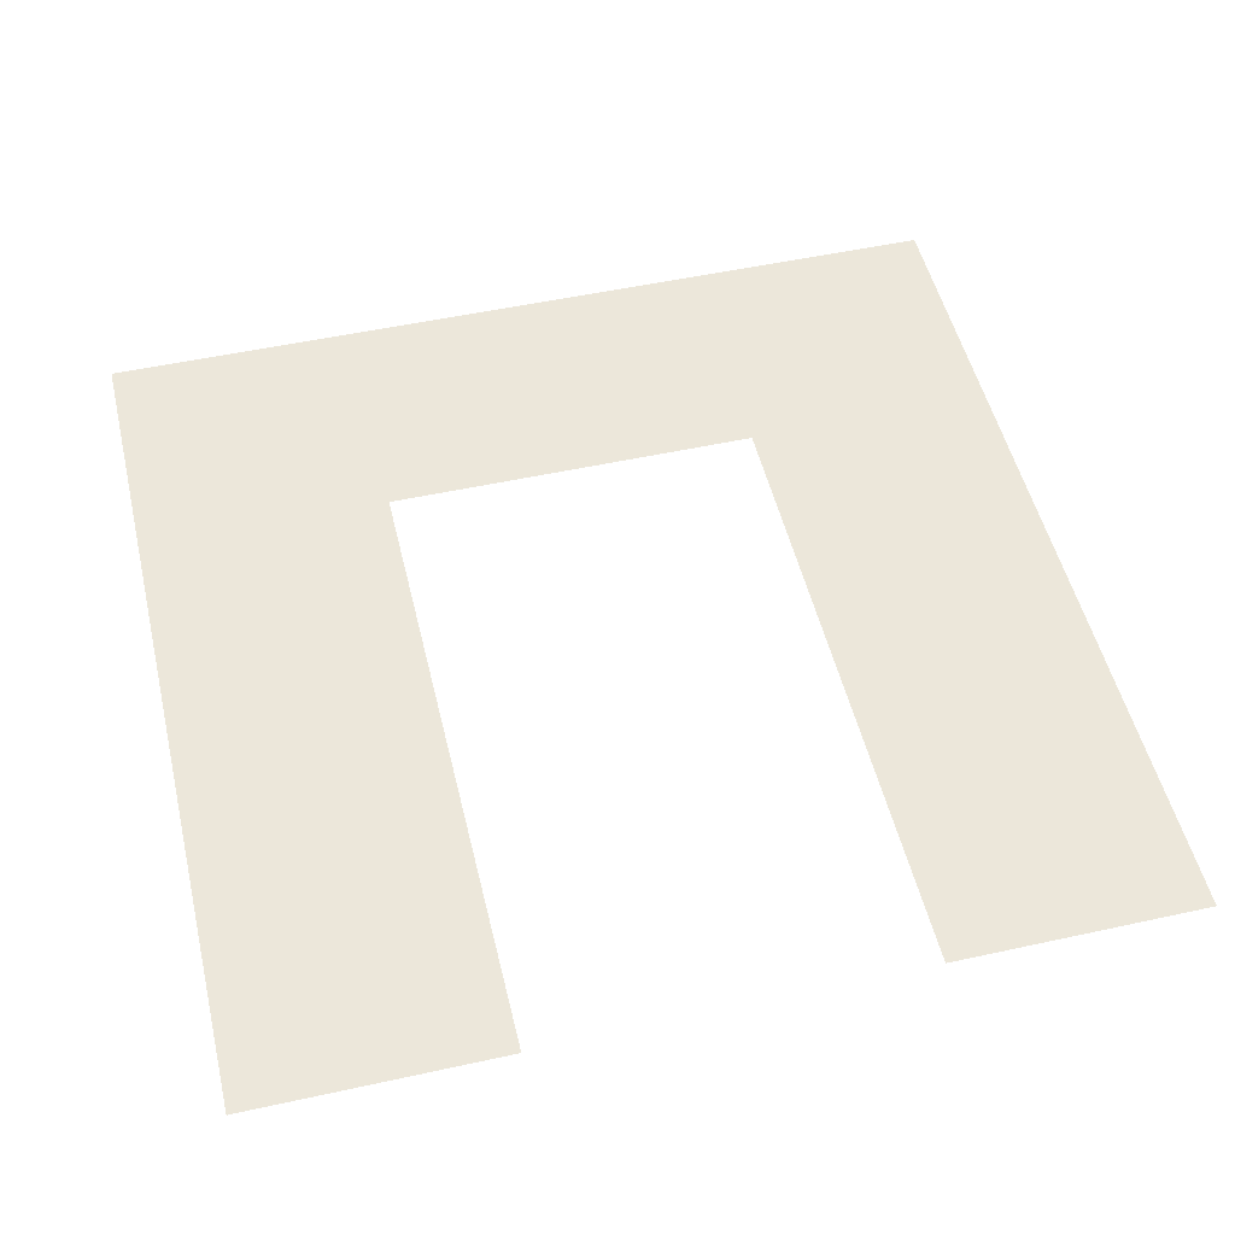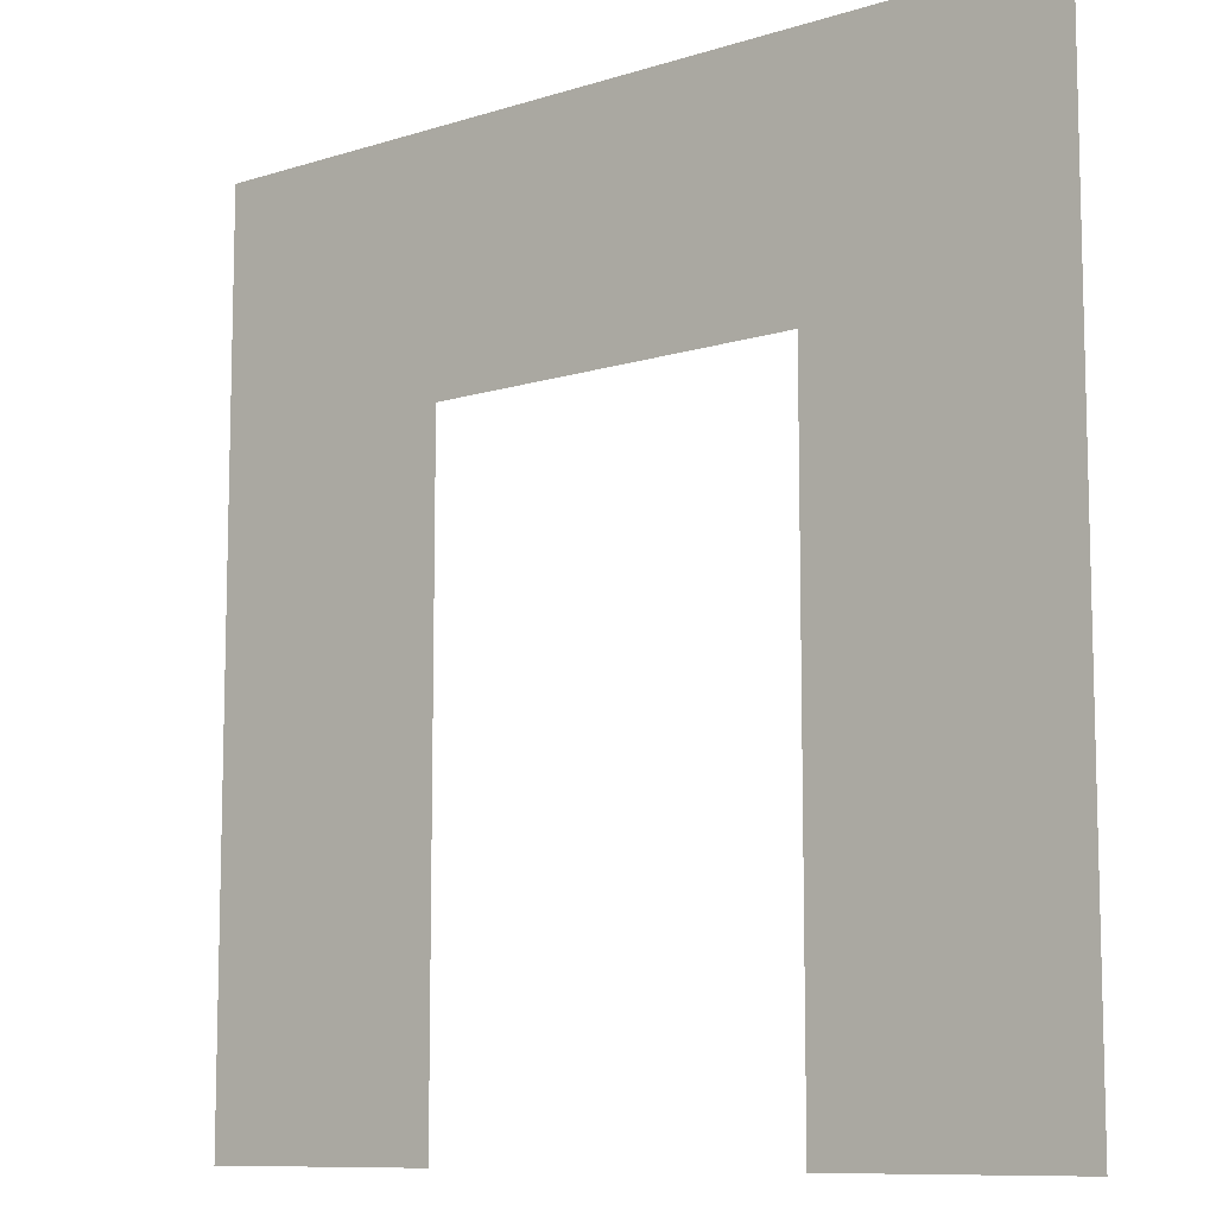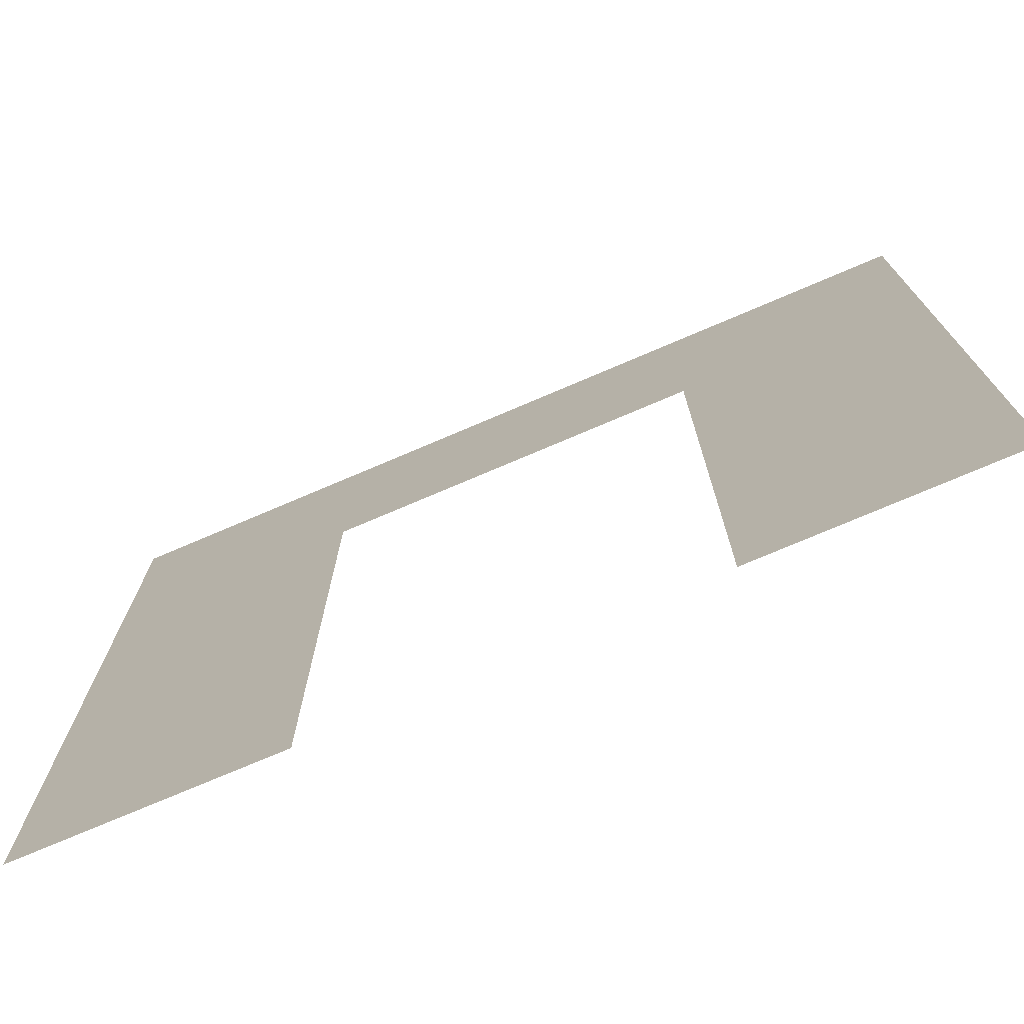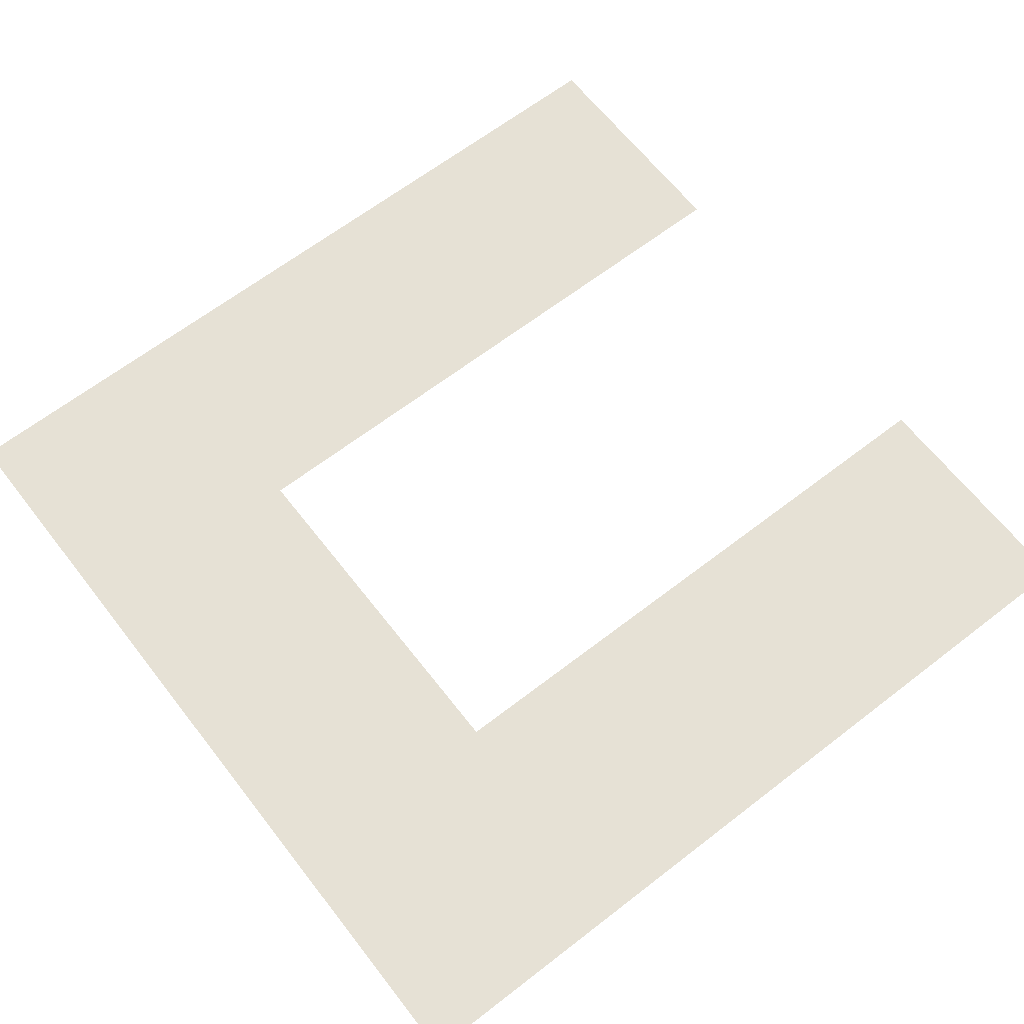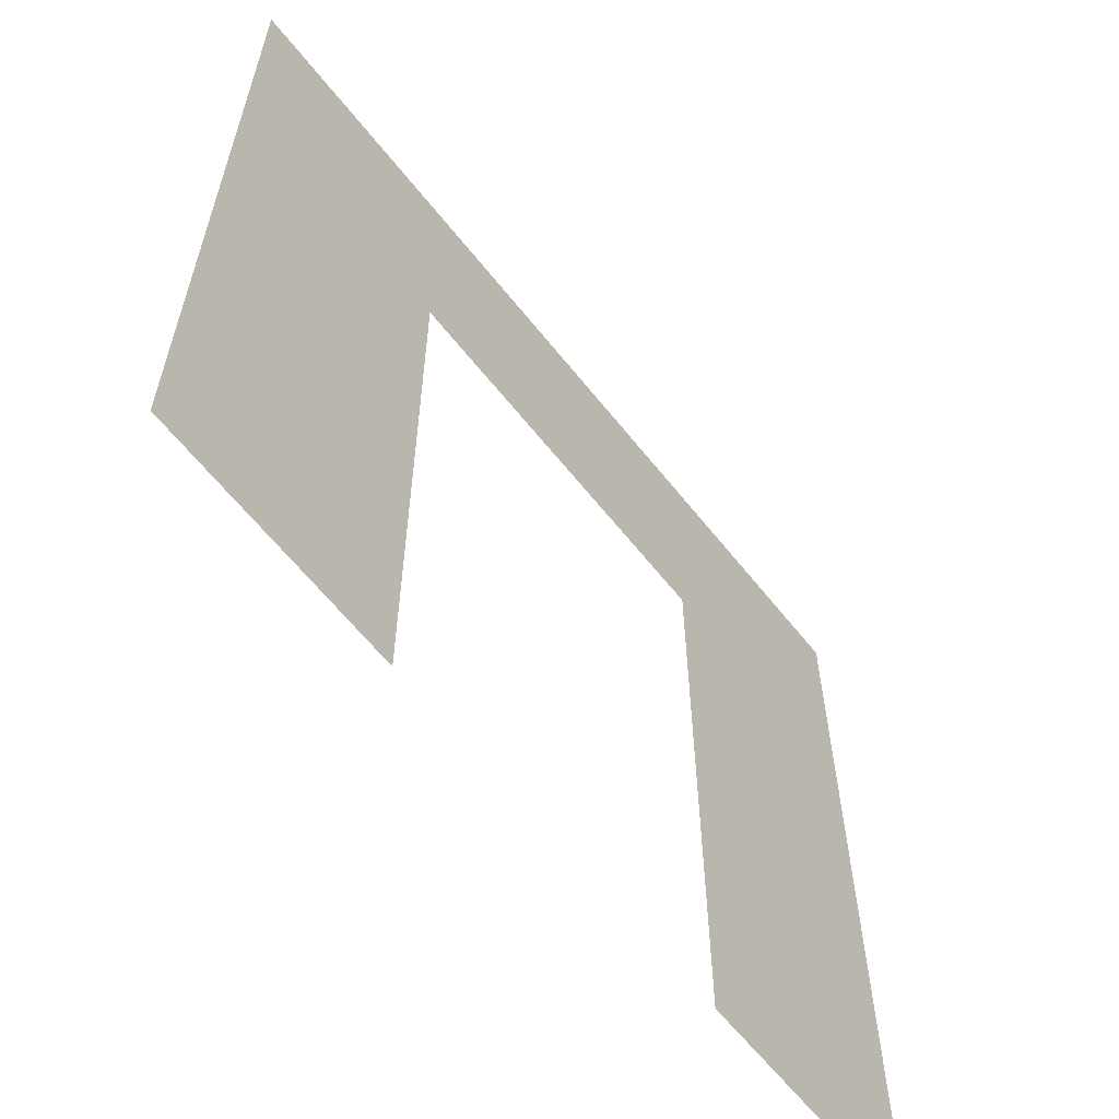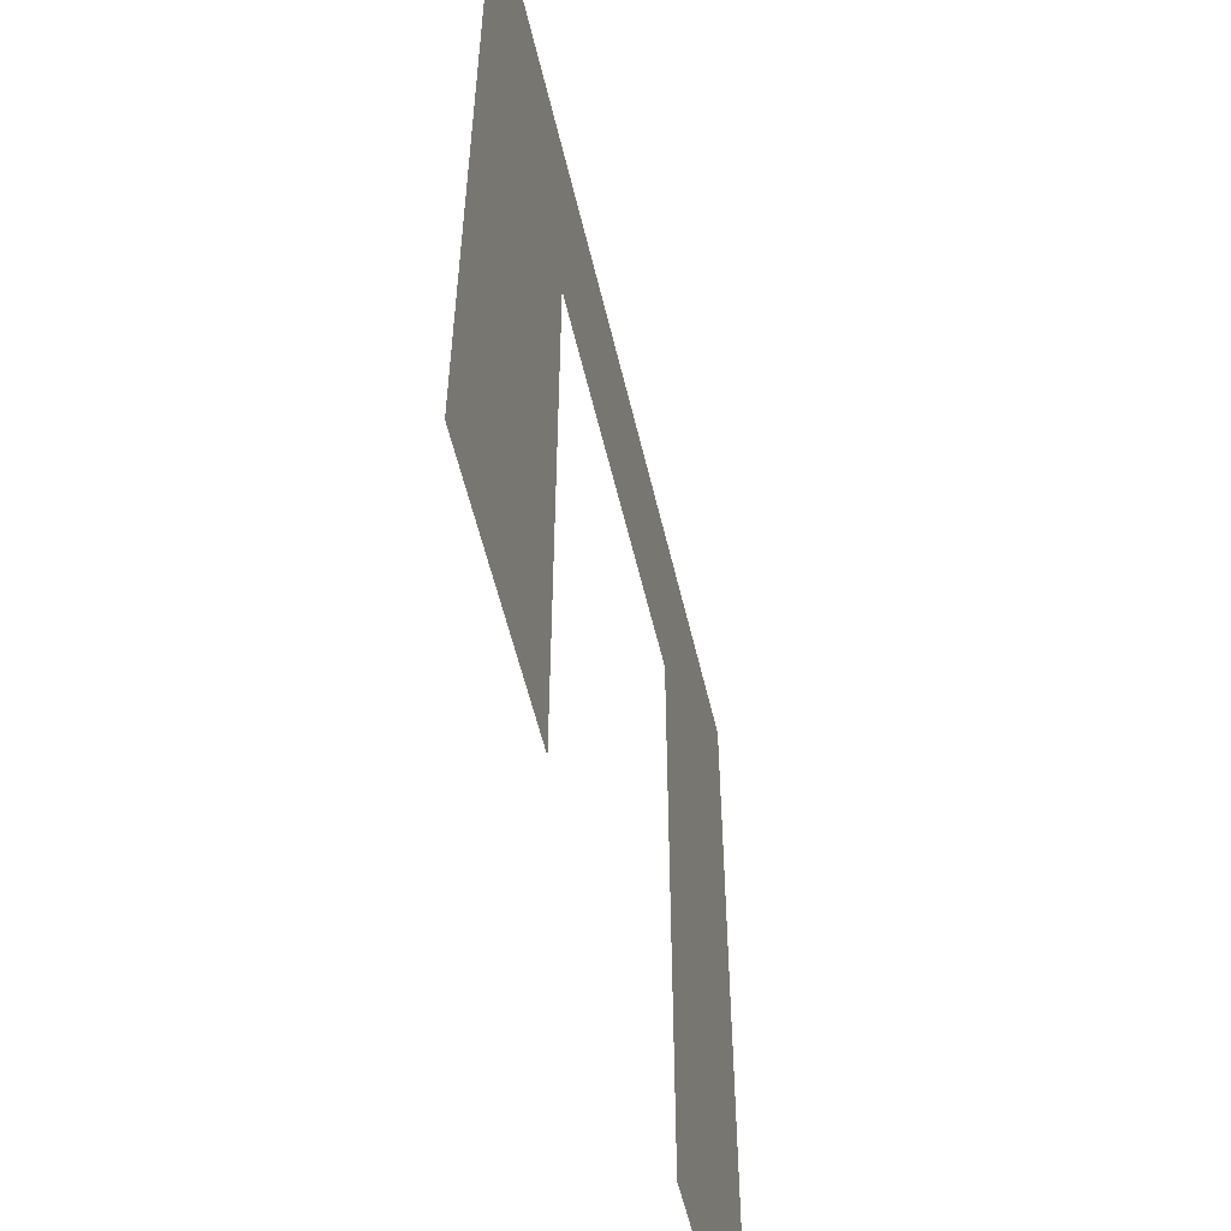
<metadata>
{"format":"obj","ext":"obj","renderer":"f3d","projection":"perspective","resolution":1024,"background":"white","views":[{"elev":51.5,"azim":-13.4,"up":"+Z"},{"elev":-9.7,"azim":39.5,"up":"+Y"},{"elev":-75.0,"azim":-156.9,"up":"+Y"},{"elev":64.7,"azim":-127.9,"up":"+Z"},{"elev":-62.1,"azim":128.3,"up":"+Y"},{"elev":-56.6,"azim":103.2,"up":"+Y"}]}
</metadata>
<code>
g default
v 2.5 0 0.07
v 2.5 3.5 0.07
v 3.5 0 0.07
v 3.5 3.5 0.07
v 3.5 2.533 0.07
v 2.5 2.533 0.07
v 0 0 0.07
v 0 3.5 0.07
v 1 0 0.07
v 1 3.5 0.07
v 1 2.533 0.07
v 0 2.533 0.07
v 1.75 3.5 0.07
v 1.75 2.533 0.07
g DoorSpace1
f 5 6 1 3
f 4 2 6 5
f 11 12 7 9
f 10 8 12 11
f 6 2 13 14
f 14 13 10 11

</code>
